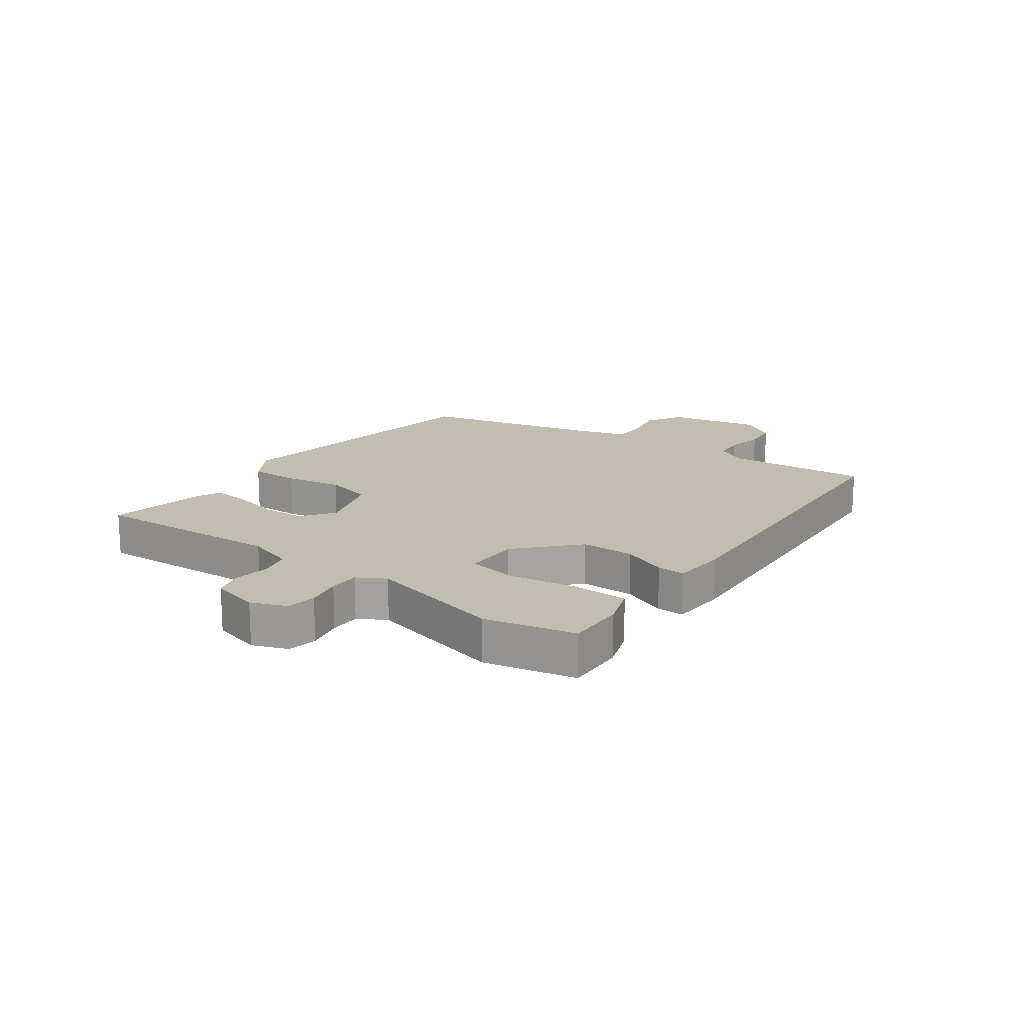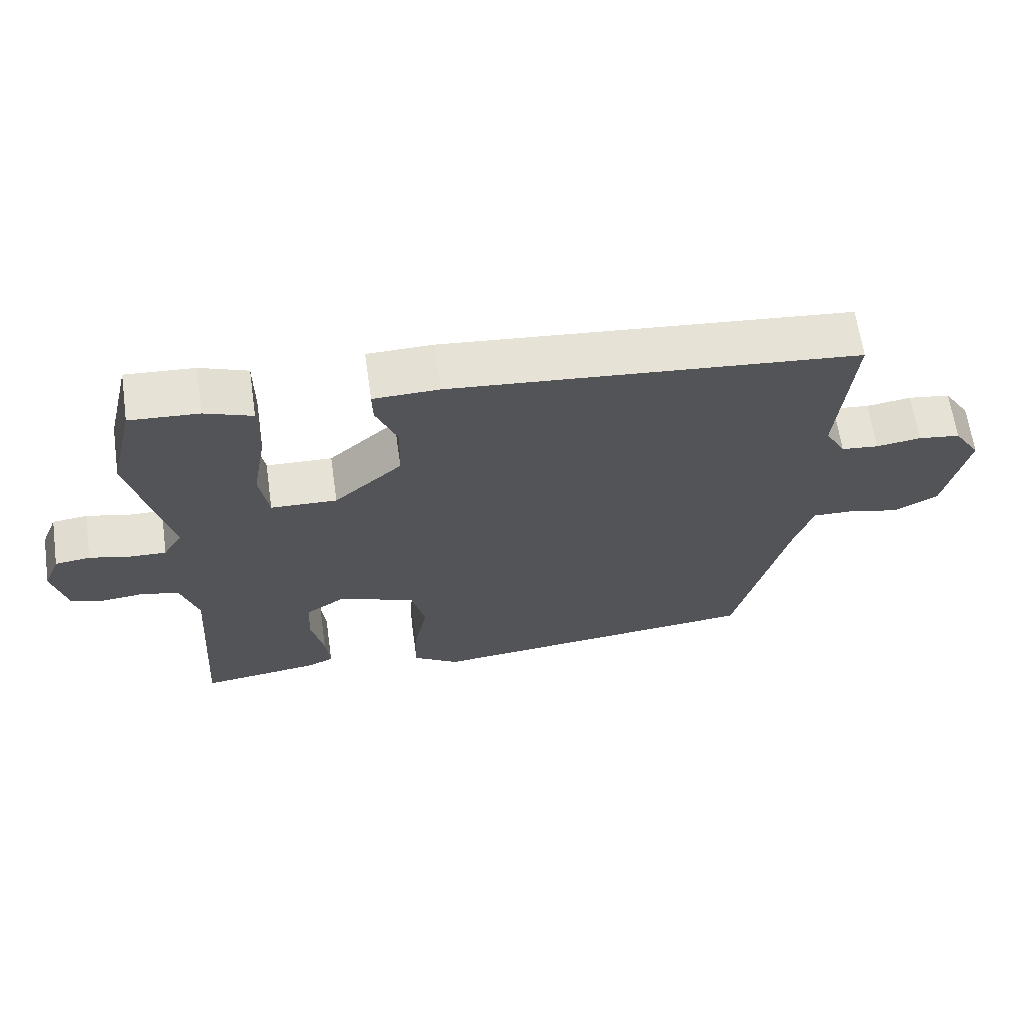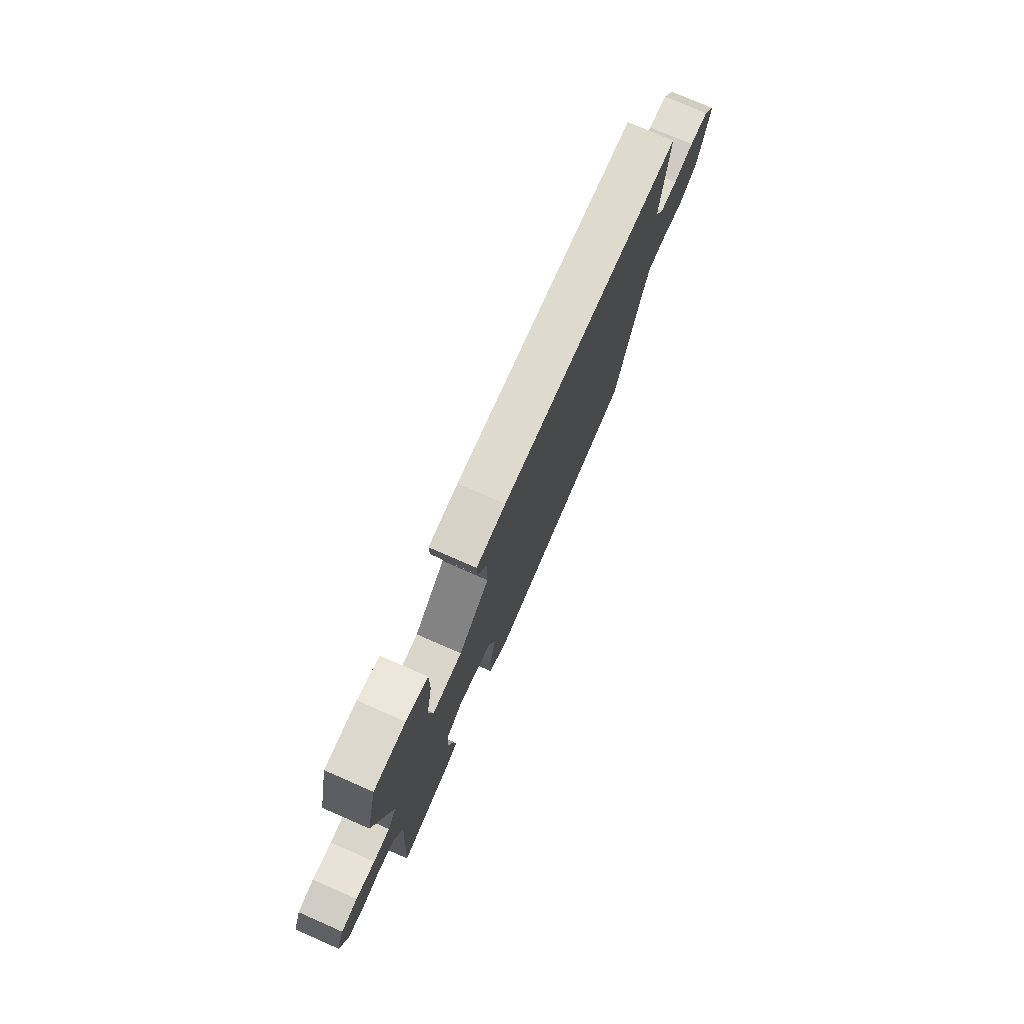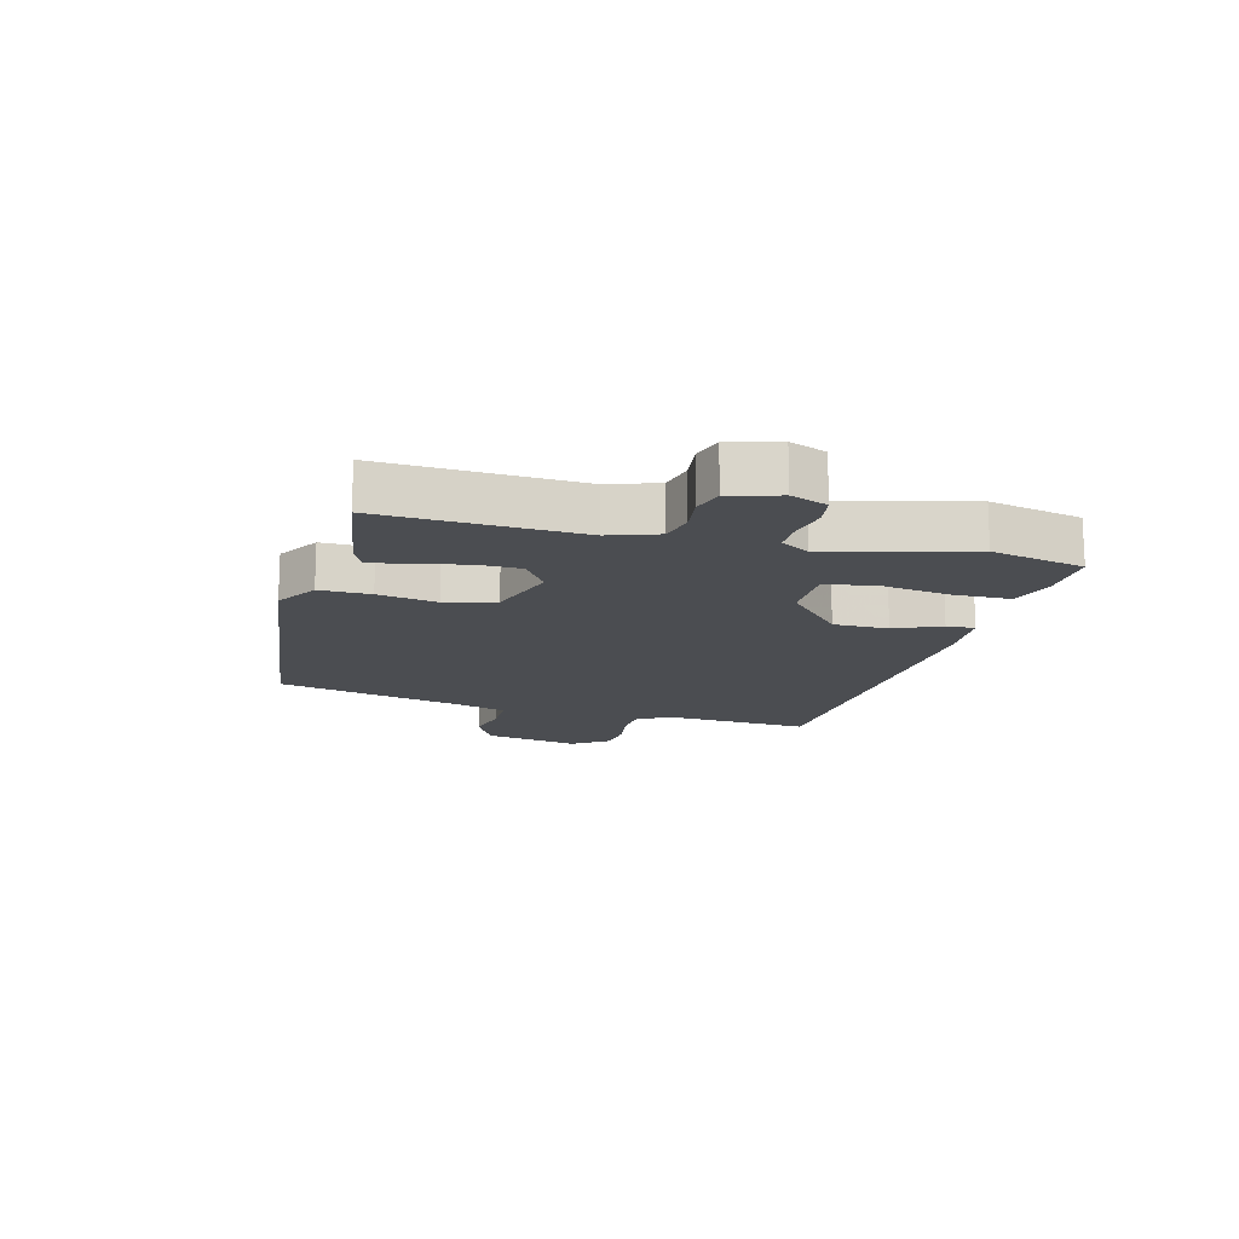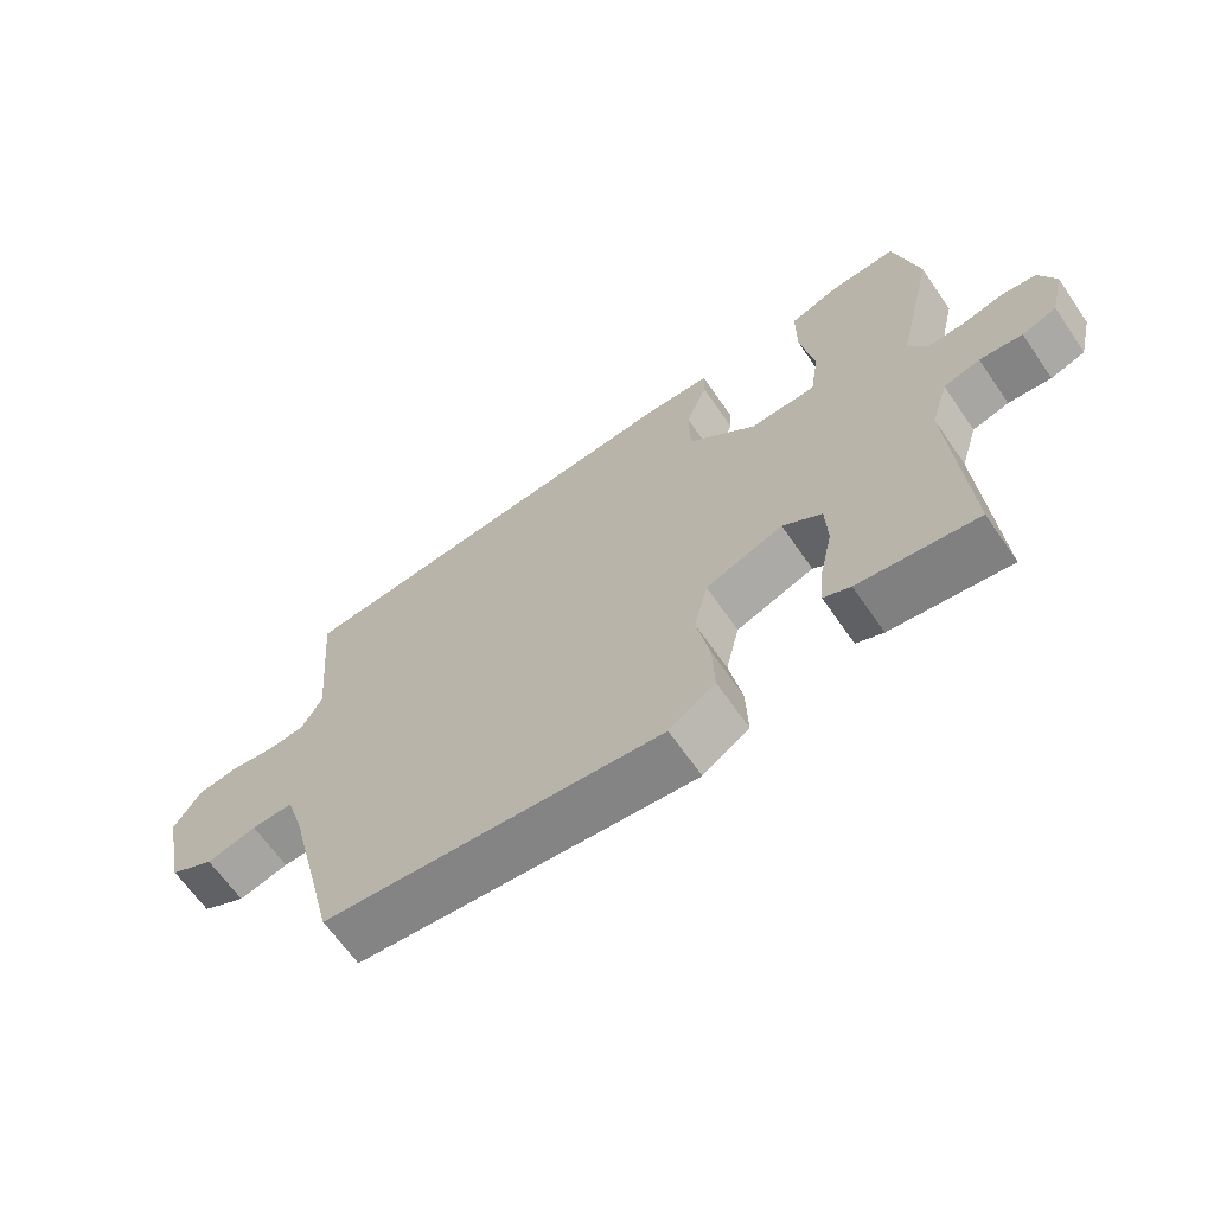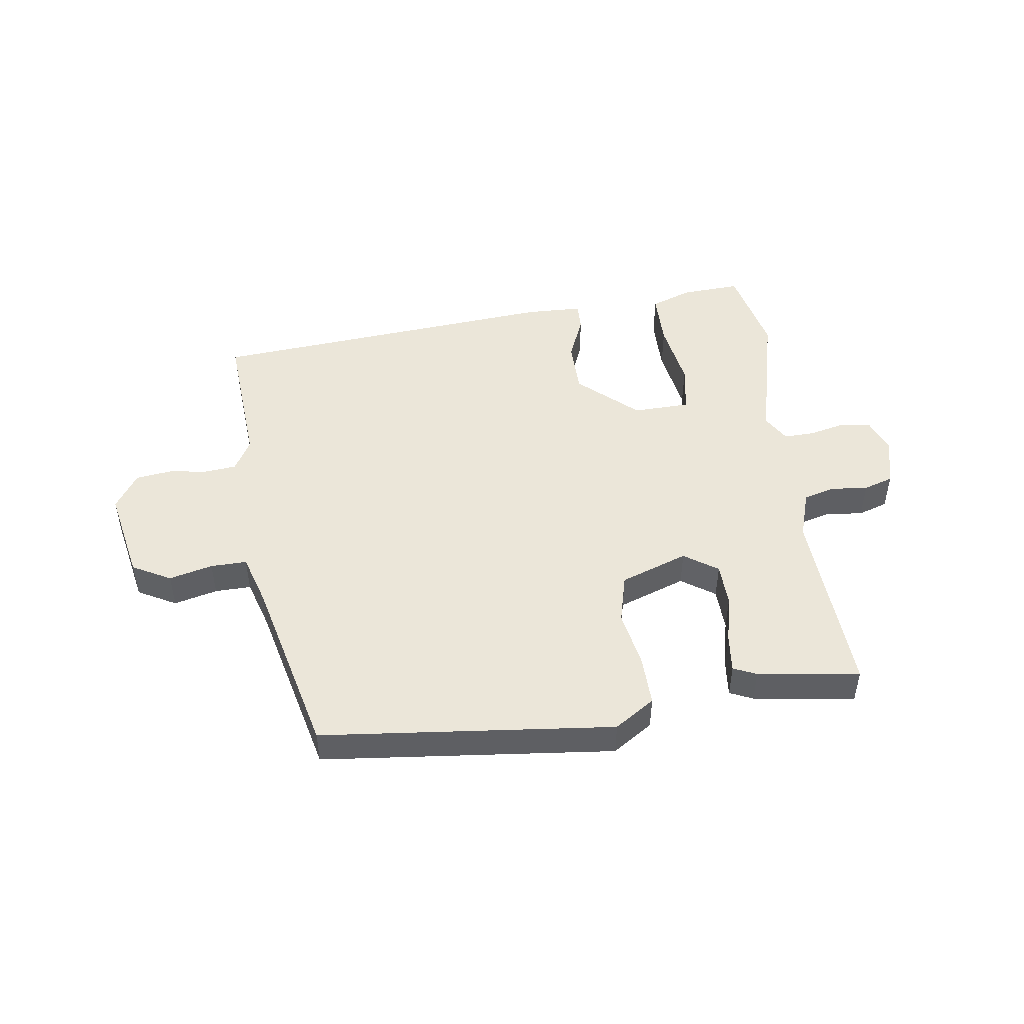
<metadata>
{"format":"obj","ext":"obj","renderer":"f3d","projection":"perspective","resolution":1024,"background":"white","views":[{"elev":16.7,"azim":-52.5,"up":"+Y"},{"elev":65.1,"azim":-8.2,"up":"+Z"},{"elev":76.6,"azim":-66.4,"up":"+Z"},{"elev":-15.6,"azim":-103.2,"up":"+Y"},{"elev":-65.1,"azim":-145.4,"up":"+Z"},{"elev":48.2,"azim":172.7,"up":"+Y"}]}
</metadata>
<code>
v -0.531 0.07 0.369
v -0.495 0.07 0.521
v -0.395 0.07 0.514
v -0.326 0.07 0.488
v -0.326 0.07 0.394
v -0.346 0.07 0.28
v -0.333 0.07 0.197
v -0.237 0.07 0.193
v -0.138 0.07 0.28
v -0.136 0.07 0.37
v -0.167 0.07 0.447
v -0.168 0.07 0.494
v -0.073 0.07 0.496
v 0.521 0.07 0.439
v 0.501 0.07 0.197
v 0.531 0.07 0.143
v 0.585 0.07 0.137
v 0.65 0.07 0.146
v 0.711 0.07 0.137
v 0.75 0.07 0.076
v 0.717 0.07 -0.08
v 0.652 0.07 -0.114
v 0.579 0.07 -0.095
v 0.518 0.07 -0.093
v 0.491 0.07 -0.179
v 0.415 0.07 -0.483
v -0.078 0.07 -0.529
v -0.145 0.07 -0.484
v -0.142 0.07 -0.4
v -0.123 0.07 -0.303
v -0.143 0.07 -0.22
v -0.256 0.07 -0.178
v -0.313 0.07 -0.216
v -0.316 0.07 -0.289
v -0.298 0.07 -0.371
v -0.292 0.07 -0.435
v -0.331 0.07 -0.452
v -0.503 0.07 -0.474
v -0.481 0.07 -0.149
v -0.506 0.07 -0.068
v -0.559 0.07 -0.053
v -0.621 0.07 -0.059
v -0.671 0.07 -0.042
v -0.691 0.07 0.041
v -0.667 0.07 0.1
v -0.616 0.07 0.106
v -0.556 0.07 0.091
v -0.504 0.07 0.089
v -0.476 0.07 0.135
v -0.531 0 0.369
v -0.495 0 0.521
v -0.395 0 0.514
v -0.326 0 0.488
v -0.326 0 0.394
v -0.346 0 0.28
v -0.333 0 0.197
v -0.237 0 0.193
v -0.138 0 0.28
v -0.136 0 0.37
v -0.167 0 0.447
v -0.168 0 0.494
v -0.073 0 0.496
v 0.521 0 0.439
v 0.501 0 0.197
v 0.531 0 0.143
v 0.585 0 0.137
v 0.65 0 0.146
v 0.711 0 0.137
v 0.75 0 0.076
v 0.717 0 -0.08
v 0.652 0 -0.114
v 0.579 0 -0.095
v 0.518 0 -0.093
v 0.491 0 -0.179
v 0.415 0 -0.483
v -0.078 0 -0.529
v -0.145 0 -0.484
v -0.142 0 -0.4
v -0.123 0 -0.303
v -0.143 0 -0.22
v -0.256 0 -0.178
v -0.313 0 -0.216
v -0.316 0 -0.289
v -0.298 0 -0.371
v -0.292 0 -0.435
v -0.331 0 -0.452
v -0.503 0 -0.474
v -0.481 0 -0.149
v -0.506 0 -0.068
v -0.559 0 -0.053
v -0.621 0 -0.059
v -0.671 0 -0.042
v -0.691 0 0.041
v -0.667 0 0.1
v -0.616 0 0.106
v -0.556 0 0.091
v -0.504 0 0.089
v -0.476 0 0.135
f 45 46 47
f 44 45 47
f 43 44 47
f 42 43 47
f 41 42 47
f 40 41 47 48
f 39 40 48 49
f 37 38 39
f 36 37 39
f 35 36 39
f 34 35 39
f 33 34 39 49
f 28 29 30
f 27 28 30
f 26 27 30
f 25 26 30
f 24 25 30 31
f 21 22 23
f 20 21 23
f 19 20 23
f 18 19 23
f 17 18 23
f 16 17 23 24
f 24 31 32
f 16 24 32
f 15 16 32
f 13 14 15
f 12 13 15
f 11 12 15
f 10 11 15
f 4 5 6
f 3 4 6
f 2 3 6
f 1 2 6
f 49 1 6
f 49 6 7
f 49 7 8
f 33 49 8
f 32 33 8
f 15 32 8 9
f 9 10 15
f 96 95 94
f 96 94 93
f 96 93 92
f 96 92 91
f 96 91 90
f 97 96 90 89
f 98 97 89 88
f 88 87 86
f 88 86 85
f 88 85 84
f 88 84 83
f 98 88 83 82
f 79 78 77
f 79 77 76
f 79 76 75
f 79 75 74
f 80 79 74 73
f 72 71 70
f 72 70 69
f 72 69 68
f 72 68 67
f 72 67 66
f 73 72 66 65
f 81 80 73
f 81 73 65
f 81 65 64
f 64 63 62
f 64 62 61
f 64 61 60
f 64 60 59
f 55 54 53
f 55 53 52
f 55 52 51
f 55 51 50
f 55 50 98
f 56 55 98
f 57 56 98
f 57 98 82
f 57 82 81
f 58 57 81 64
f 64 59 58
f 1 50 51 2
f 2 51 52 3
f 3 52 53 4
f 4 53 54 5
f 5 54 55 6
f 6 55 56 7
f 7 56 57 8
f 8 57 58 9
f 9 58 59 10
f 10 59 60 11
f 11 60 61 12
f 12 61 62 13
f 13 62 63 14
f 14 63 64 15
f 15 64 65 16
f 16 65 66 17
f 17 66 67 18
f 18 67 68 19
f 19 68 69 20
f 20 69 70 21
f 21 70 71 22
f 22 71 72 23
f 23 72 73 24
f 24 73 74 25
f 25 74 75 26
f 26 75 76 27
f 27 76 77 28
f 28 77 78 29
f 29 78 79 30
f 30 79 80 31
f 31 80 81 32
f 32 81 82 33
f 33 82 83 34
f 34 83 84 35
f 35 84 85 36
f 36 85 86 37
f 37 86 87 38
f 38 87 88 39
f 39 88 89 40
f 40 89 90 41
f 41 90 91 42
f 42 91 92 43
f 43 92 93 44
f 44 93 94 45
f 45 94 95 46
f 46 95 96 47
f 47 96 97 48
f 48 97 98 49
f 49 98 50 1

</code>
